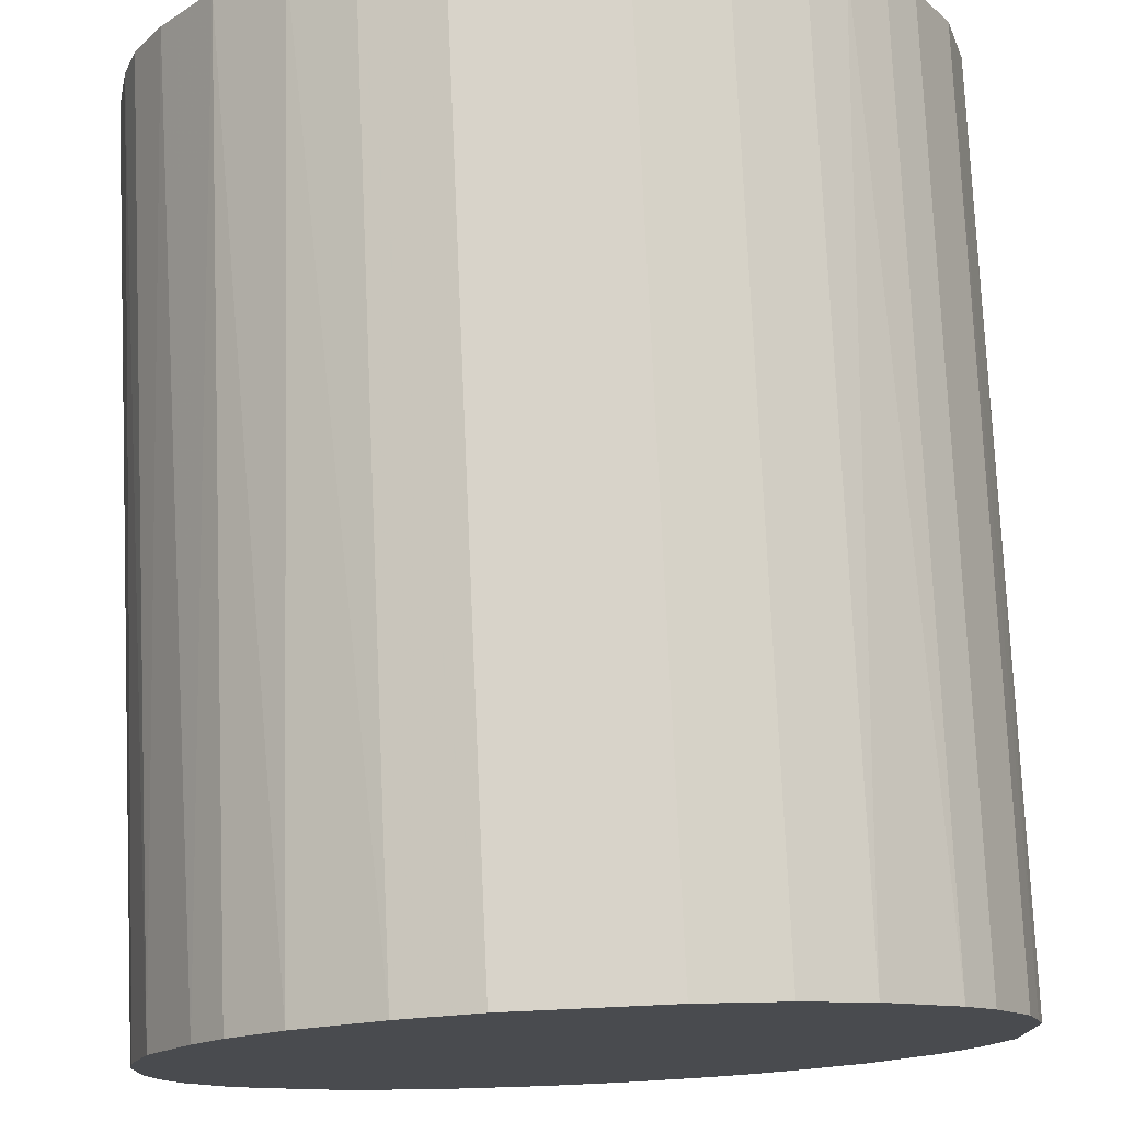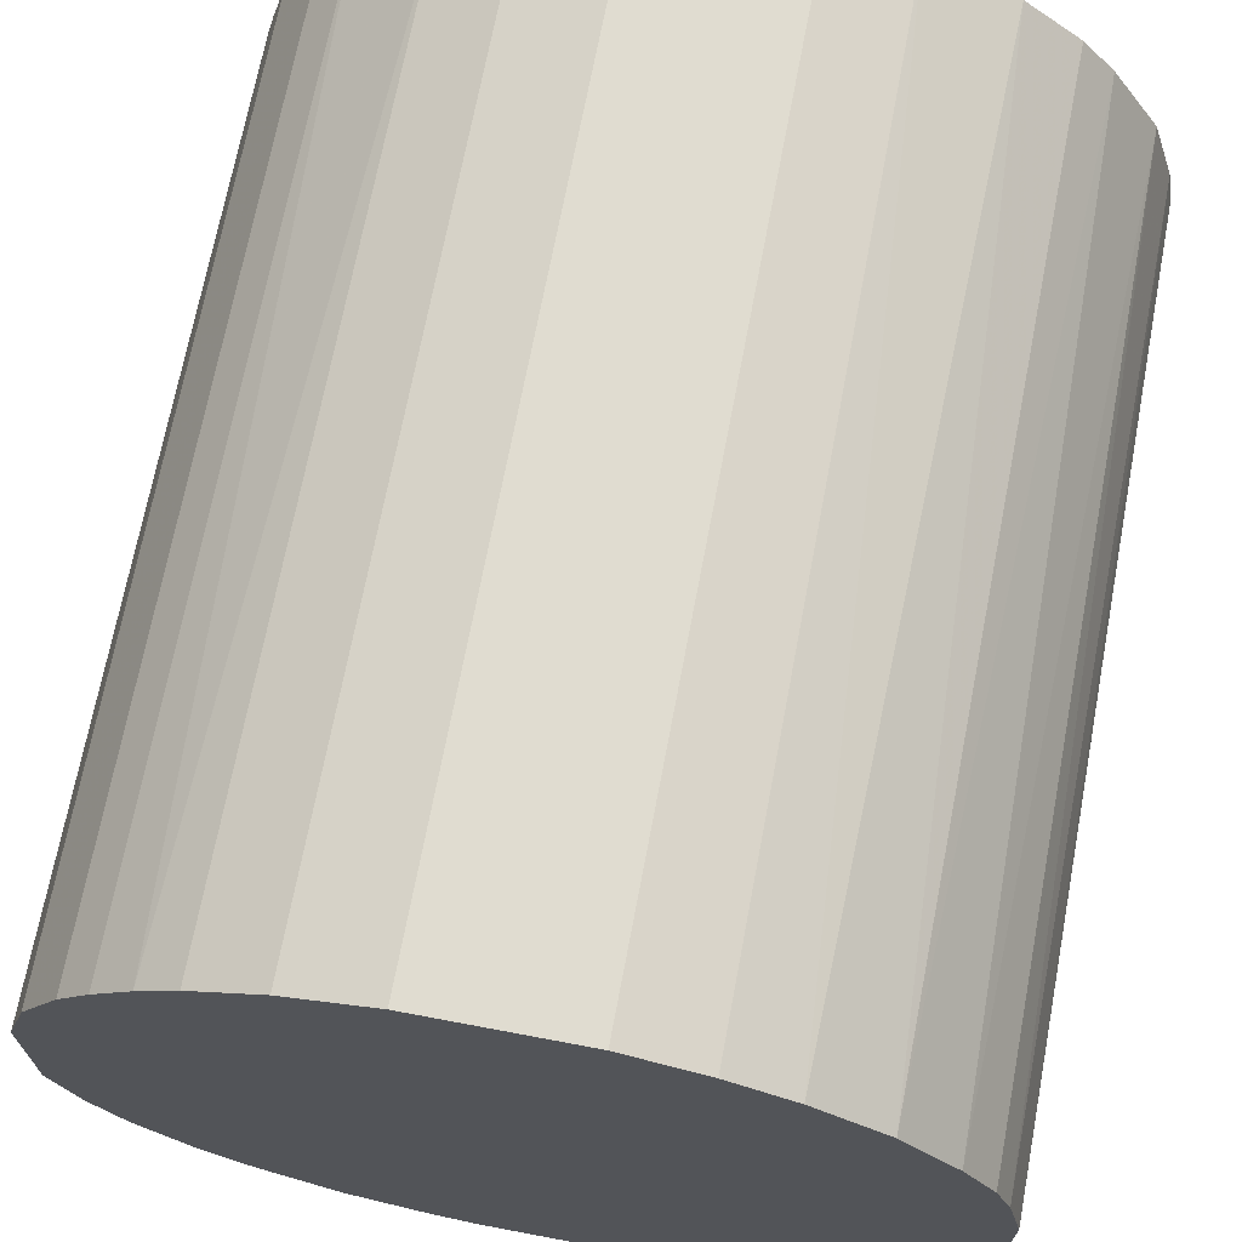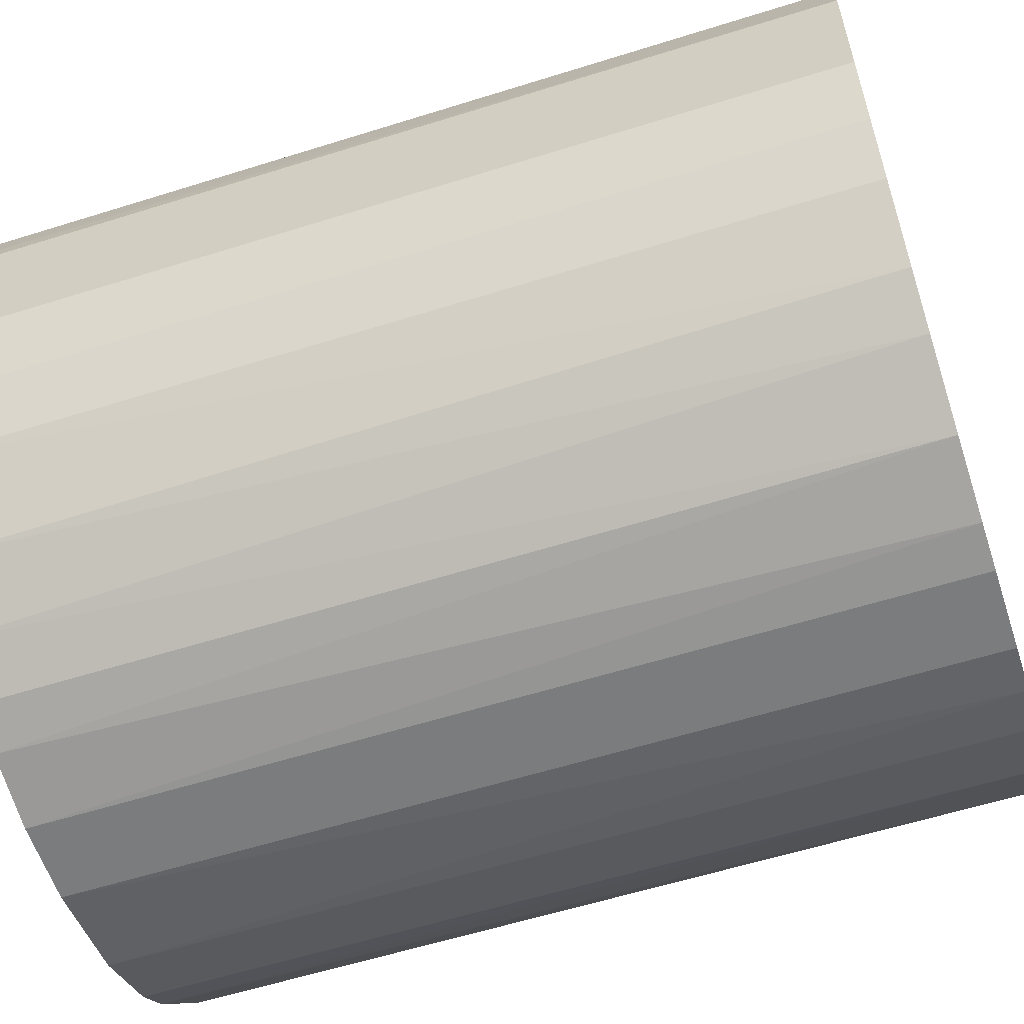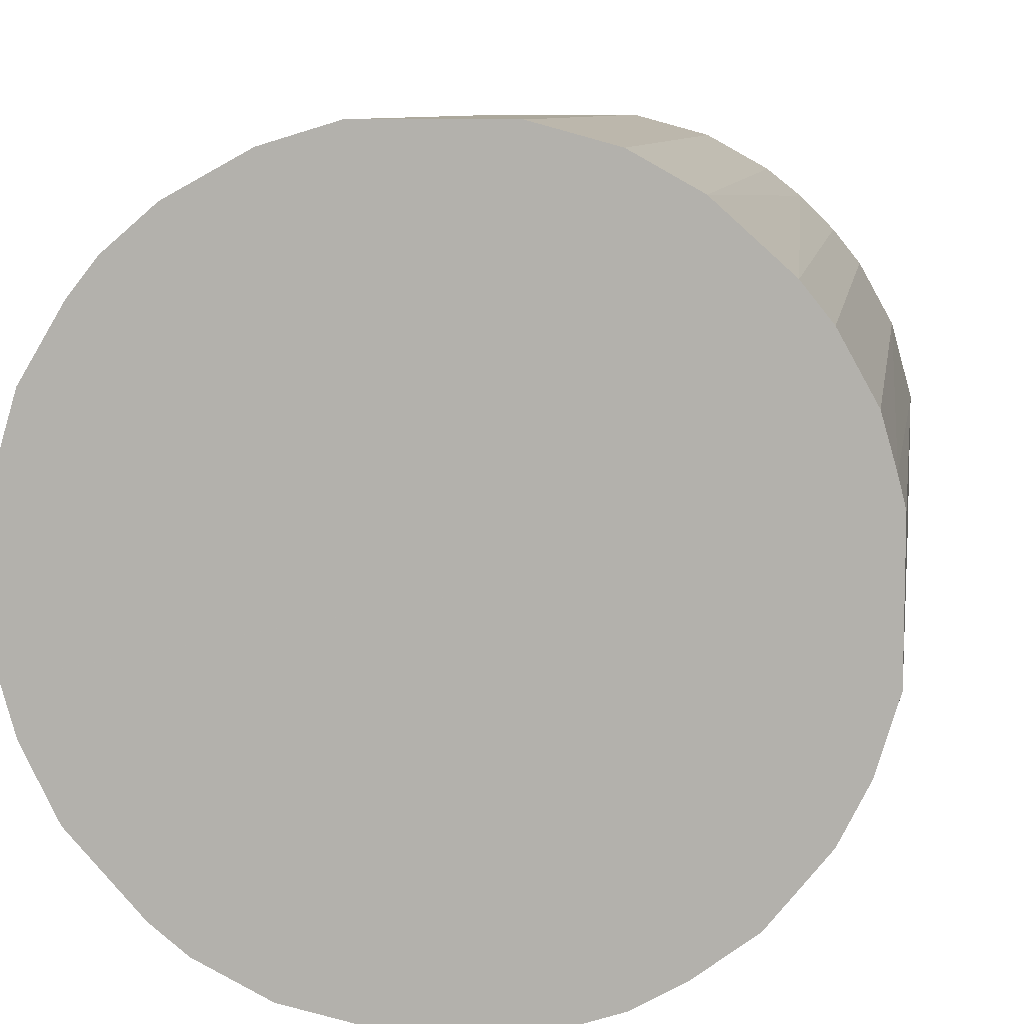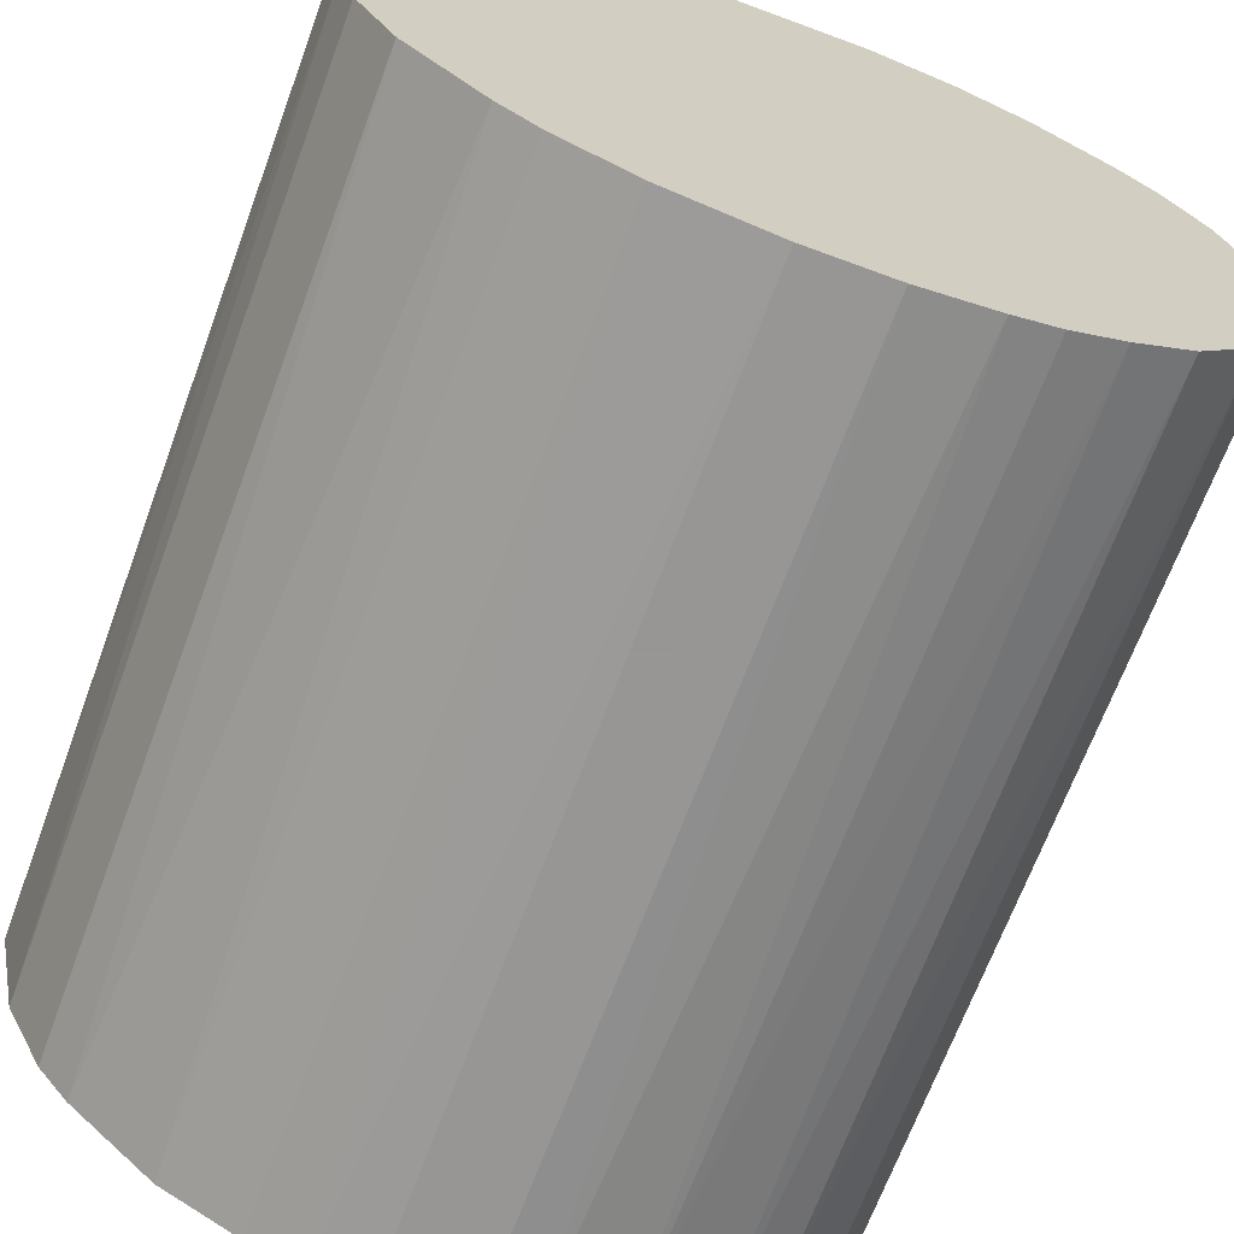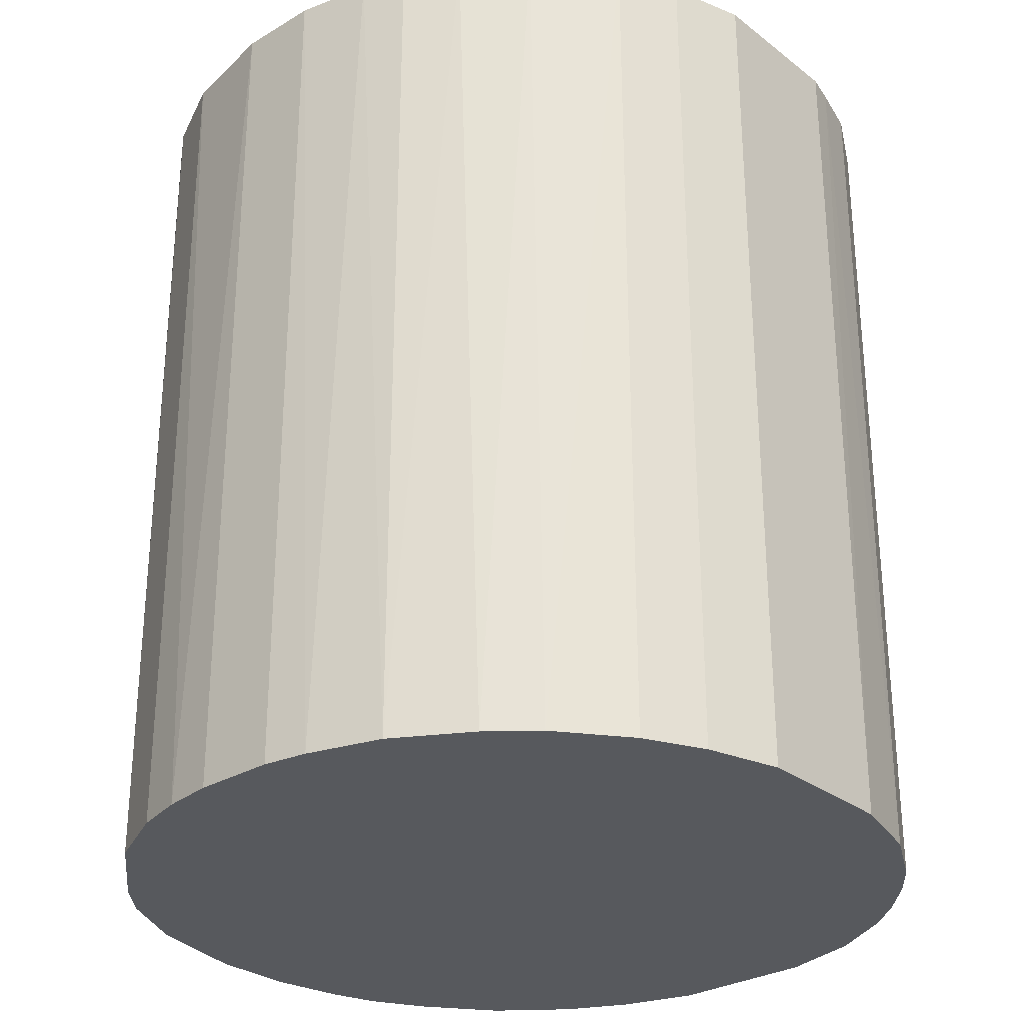
<metadata>
{"format":"obj","ext":"obj","renderer":"f3d","projection":"perspective","resolution":1024,"background":"white","views":[{"elev":76.0,"azim":-2.6,"up":"+Y"},{"elev":69.7,"azim":-169.3,"up":"+Y"},{"elev":-58.7,"azim":108.0,"up":"+Y"},{"elev":8.5,"azim":8.4,"up":"+Y"},{"elev":-68.0,"azim":-20.3,"up":"+Y"},{"elev":-29.2,"azim":41.5,"up":"+Z"}]}
</metadata>
<code>
o convex_0
v -0.0282 -0.01101 -0.0338
v 0.02966 0.00559 0.0338
v 0.02908 0.007888 0.0338
v -0.02934 -0.007001 0.0338
v -0.005858 0.02966 -0.0338
v 0.0182 -0.02419 -0.0338
v -0.002994 -0.02992 0.0338
v -0.01789 0.0245 0.0338
v 0.02794 0.01189 -0.0338
v 0.0119 0.02794 0.0338
v -0.02763 0.01247 -0.0338
v 0.02565 -0.01617 0.0338
v -0.01101 -0.0282 -0.0338
v 0.02966 -0.005858 -0.0338
v -0.0196 -0.02304 0.0338
v 0.01705 0.02507 -0.0338
v -0.02763 0.01247 0.0338
v 0.009031 -0.02877 0.0338
v 0.003304 -0.02992 -0.0338
v 0.02278 0.01991 0.0338
v -0.005858 0.02966 0.0338
v -0.02133 0.02164 -0.0338
v -0.02992 0.003304 -0.0338
v 0.005596 0.02966 -0.0338
v -0.02304 -0.0196 -0.0338
v -0.02534 -0.01673 0.0338
v 0.02966 -0.005858 0.0338
v 0.02565 -0.01617 -0.0338
v 0.02106 -0.0219 0.0338
v -0.02992 0.003304 0.0338
v -0.01158 0.02794 -0.0338
v -0.01101 -0.0282 0.0338
v 0.01247 -0.02762 -0.0338
v 0.02966 0.00559 -0.0338
v 0.005596 0.02966 0.0338
v -0.01674 -0.02533 -0.0338
v 0.02278 0.01991 -0.0338
v -0.02419 0.01819 0.0338
v -0.02992 -0.002989 -0.0338
v 0.01648 -0.02533 0.0338
v 0.02508 0.01705 0.0338
v -0.007001 -0.02934 -0.0338
v 0.02794 -0.01158 -0.0338
v 0.01705 0.02507 0.0338
v 0.0119 0.02794 -0.0338
v -0.01158 0.02794 0.0338
v -0.01617 0.02565 -0.0338
v 0.003304 -0.02992 0.0338
v 0.02164 -0.02133 -0.0338
v 0.02794 0.01189 0.0338
v 0.02794 -0.01158 0.0338
v -0.02877 0.009031 -0.0338
v -0.0282 -0.01101 0.0338
v -0.01674 -0.02533 0.0338
v -0.02534 0.01647 -0.0338
v -0.02534 -0.01673 -0.0338
v -0.002994 -0.02992 -0.0338
v -0.02992 -0.002989 0.0338
v -0.0219 0.02106 0.0338
v 0.02508 0.01705 -0.0338
v 0.01992 0.02278 -0.0338
v 0.01247 -0.02762 0.0338
v 0.006739 -0.02934 -0.0338
v -0.02934 0.006739 0.0338
f 52 23 64
f 2 3 4
f 1 5 6
f 2 4 7
f 4 3 8
f 6 5 9
f 8 3 10
f 5 1 11
f 2 7 12
f 1 6 13
f 6 9 14
f 7 4 15
f 9 5 16
f 4 8 17
f 12 7 18
f 13 6 19
f 10 3 20
f 8 10 21
f 5 11 22
f 11 1 23
f 16 5 24
f 5 21 24
f 1 13 25
f 25 15 26
f 15 4 26
f 2 12 27
f 14 2 27
f 6 14 28
f 12 18 29
f 4 17 30
f 21 5 31
f 5 22 31
f 7 15 32
f 19 6 33
f 3 2 34
f 9 3 34
f 2 14 34
f 14 9 34
f 21 10 35
f 10 24 35
f 24 21 35
f 25 13 36
f 15 25 36
f 13 32 36
f 9 16 37
f 17 8 38
f 1 4 39
f 23 1 39
f 30 23 39
f 6 29 40
f 29 18 40
f 33 6 40
f 20 3 41
f 37 20 41
f 13 19 42
f 7 32 42
f 32 13 42
f 14 27 43
f 12 28 43
f 28 14 43
f 16 10 44
f 10 20 44
f 10 16 45
f 16 24 45
f 24 10 45
f 8 21 46
f 21 31 46
f 46 31 47
f 22 8 47
f 31 22 47
f 8 46 47
f 18 7 48
f 7 19 48
f 6 28 49
f 28 12 49
f 29 6 49
f 12 29 49
f 3 9 50
f 41 3 50
f 9 41 50
f 27 12 51
f 12 43 51
f 43 27 51
f 17 11 52
f 11 23 52
f 4 1 53
f 1 26 53
f 26 4 53
f 32 15 54
f 15 36 54
f 36 32 54
f 11 17 55
f 22 11 55
f 17 38 55
f 38 22 55
f 1 25 56
f 25 26 56
f 26 1 56
f 19 7 57
f 42 19 57
f 7 42 57
f 4 30 58
f 39 4 58
f 30 39 58
f 8 22 59
f 38 8 59
f 22 38 59
f 9 37 60
f 41 9 60
f 37 41 60
f 37 16 61
f 20 37 61
f 16 44 61
f 44 20 61
f 18 33 62
f 40 18 62
f 33 40 62
f 19 33 63
f 33 18 63
f 18 48 63
f 48 19 63
f 30 17 64
f 23 30 64
f 17 52 64

</code>
